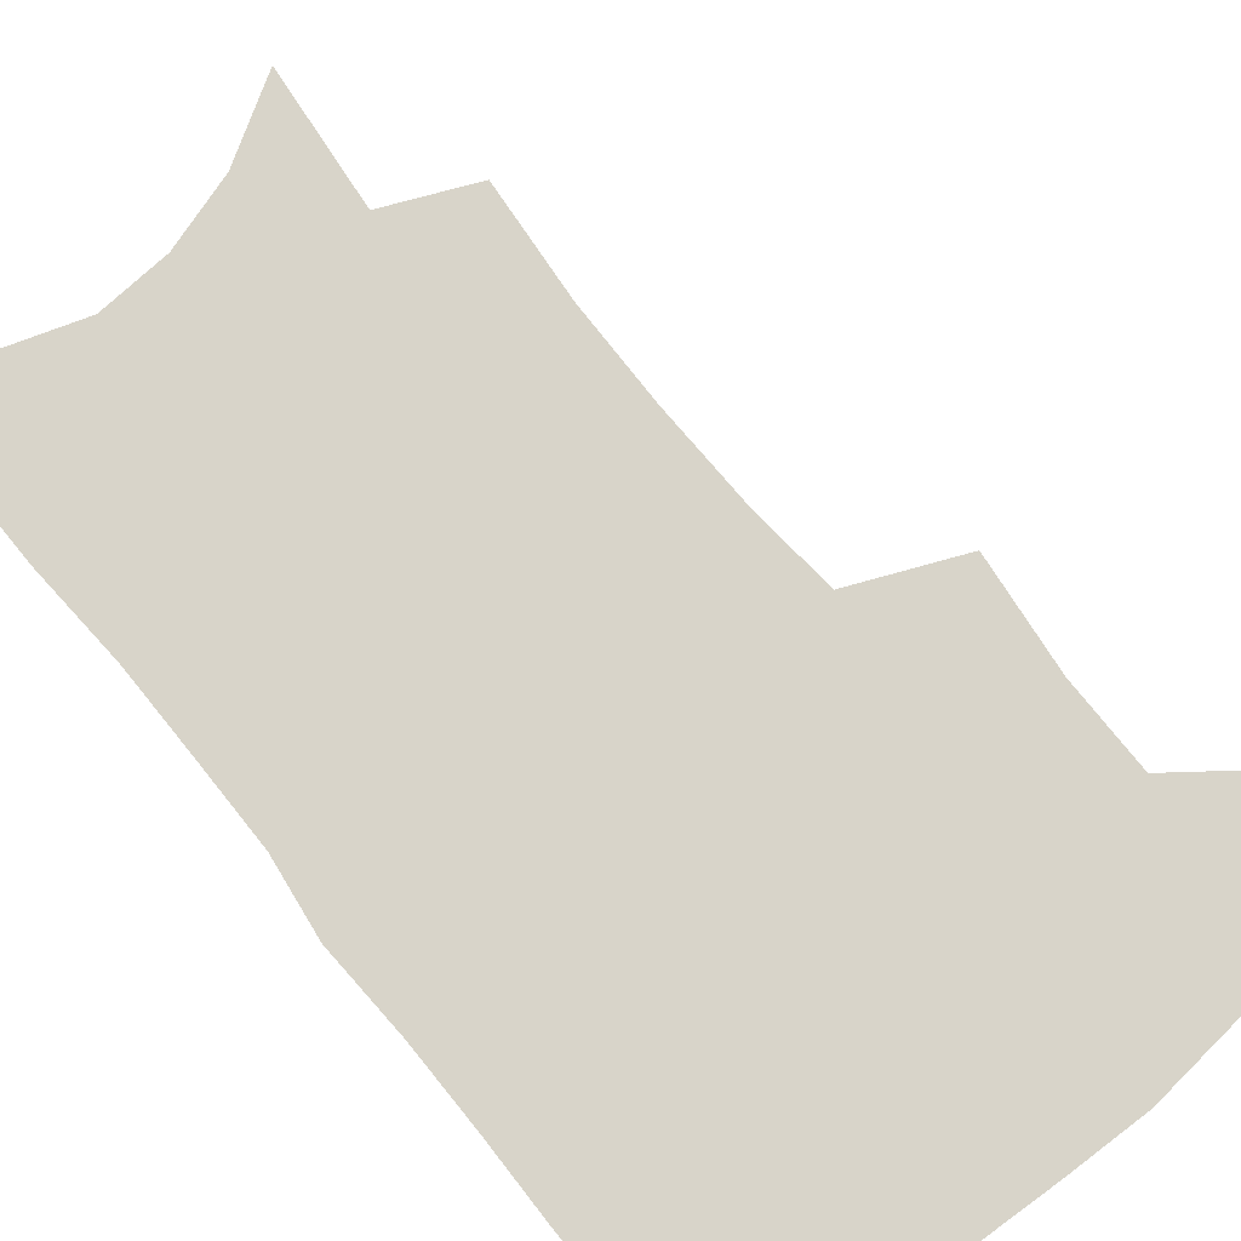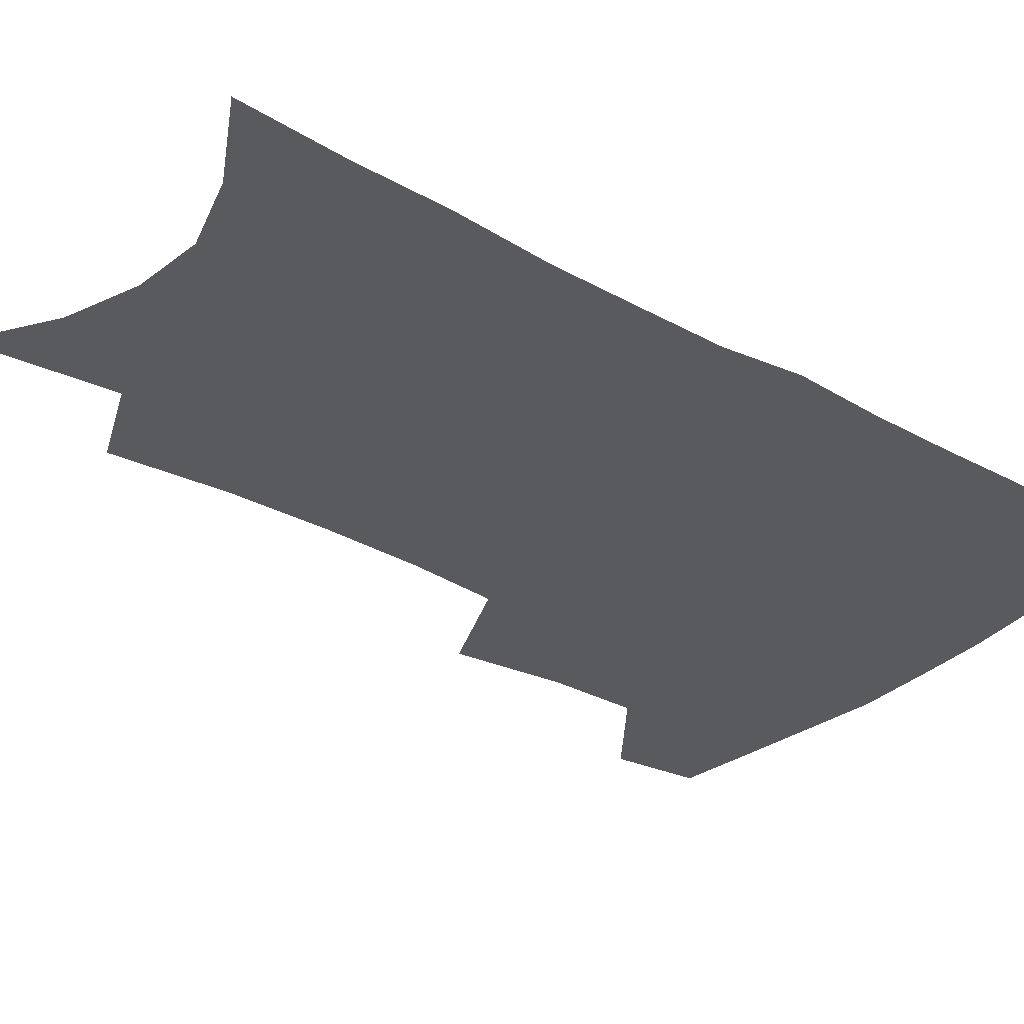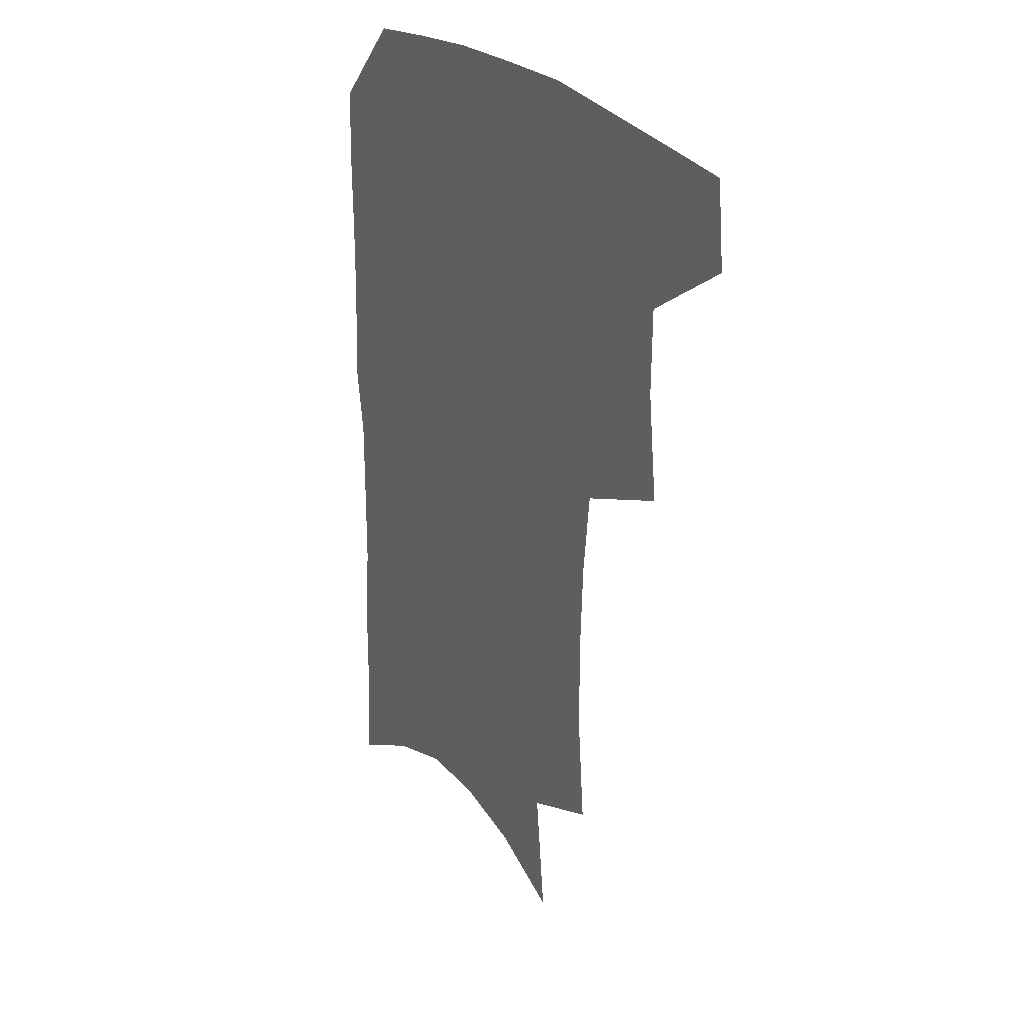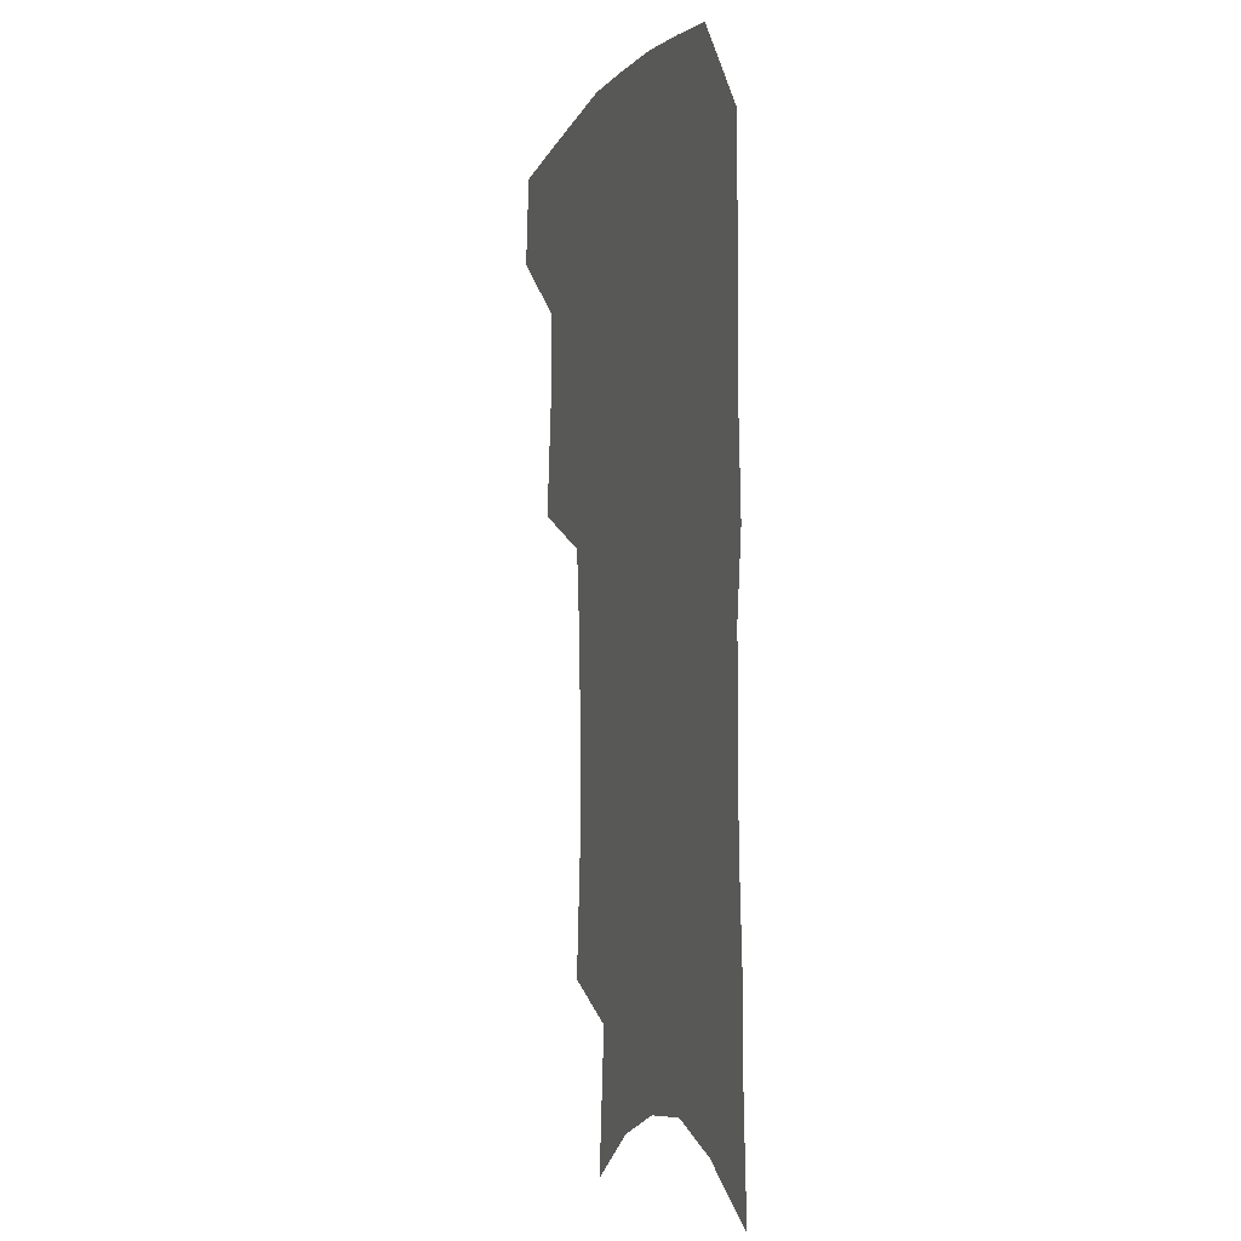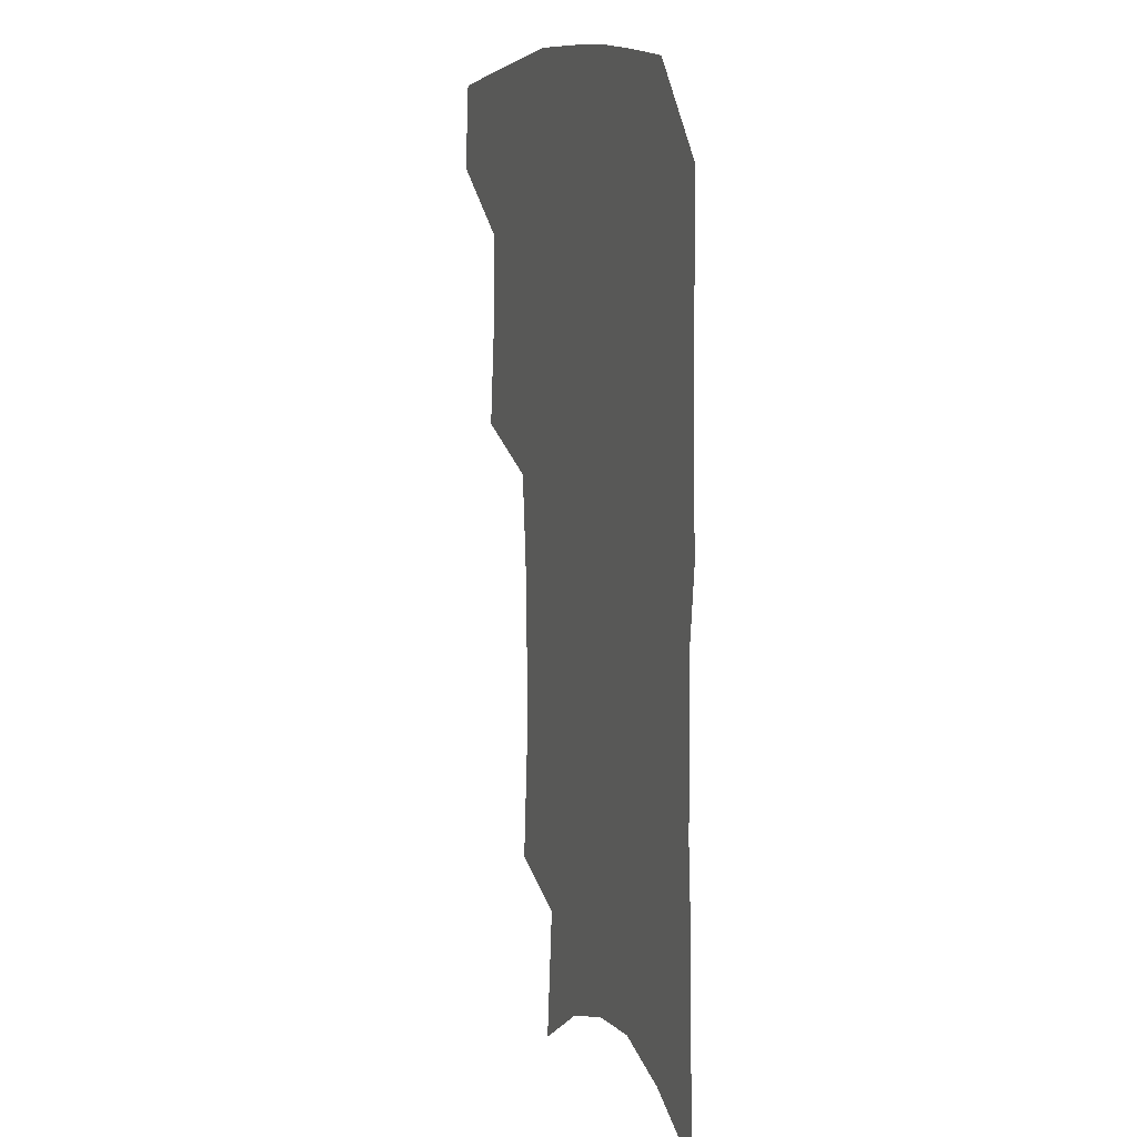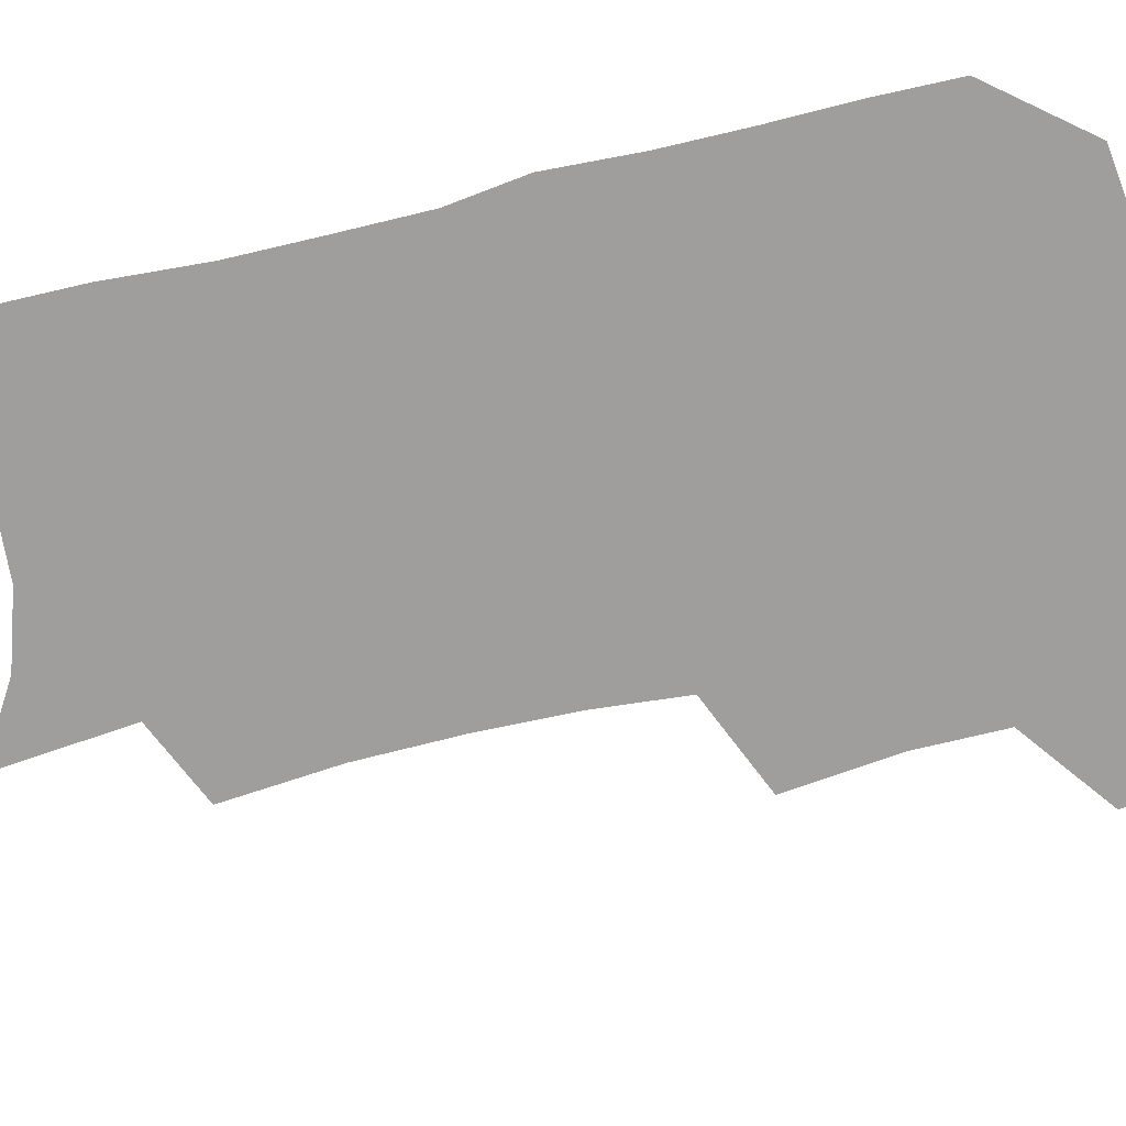
<metadata>
{"format":"obj","ext":"obj","renderer":"f3d","projection":"perspective","resolution":1024,"background":"white","views":[{"elev":75.4,"azim":141.7,"up":"+Z"},{"elev":-31.4,"azim":52.1,"up":"+Z"},{"elev":29.4,"azim":-126.2,"up":"+Y"},{"elev":-4.2,"azim":72.2,"up":"+Y"},{"elev":9.3,"azim":69.6,"up":"+Y"},{"elev":-70.9,"azim":104.0,"up":"+Z"}]}
</metadata>
<code>
v 485.3 470.5 0
v 488.6 502 0
v 514.5 372.7 0
v 518.9 413.2 0
v 518.8 445.7 0
v 521 477.7 0
v 517.8 505.6 0
v 551.9 209.7 0
v 555.4 252 0
v 555.7 289 0
v 554.5 324.5 0
v 551.5 357.2 0
v 550.3 391.4 0
v 550.3 423.3 0
v 550.6 453.2 0
v 549.7 480.7 0
v 546.2 508.8 0
v 578 146.2 0
v 582.7 196.7 0
v 584.8 239.1 0
v 583.6 272.6 0
v 583.4 308.7 0
v 581.8 340.5 0
v 578.9 368.5 0
v 578.9 400.8 0
v 579 430.1 0
v 578.8 457.1 0
v 577.5 482.7 0
v 574.1 511.9 0
v 606.1 164 0
v 609.6 215.1 0
v 608.9 248.8 0
v 607.7 281.5 0
v 606.8 314.9 0
v 605.5 346.2 0
v 604.4 374.9 0
v 603.8 403.2 0
v 604 431.9 0
v 604.2 458.2 0
v 604 483.8 0
v 603 511.3 0
v 632.5 172.9 0
v 632.8 217 0
v 632 253.2 0
v 630.8 285.9 0
v 629.9 315.3 0
v 628.8 346.1 0
v 628.4 377.2 0
v 628.3 405.4 0
v 628.5 433 0
v 629.2 458.6 0
v 630.3 483.2 0
v 630.6 510.3 0
v 658.3 175 0
v 656.4 216.3 0
v 656 248 0
v 654.5 281.6 0
v 652.7 317.3 0
v 651.8 347.6 0
v 652.5 374.2 0
v 652.6 402.8 0
v 652.3 431.7 0
v 653.4 457.2 0
v 655.4 481.9 0
v 657.9 507.3 0
v 685.3 166.6 0
v 682.3 206.7 0
v 681.1 241 0
v 678.2 277.5 0
v 678.7 307.4 0
v 677.5 339.1 0
v 677.3 368.7 0
v 678.3 396.6 0
v 679.8 424 0
v 680 452 0
v 679.9 479.6 0
v 683.6 503.9 0
v 691 541 0
v 715.9 149.6 0
v 713.6 187.6 0
v 713.1 221 0
v 710.5 257.1 0
v 710.1 289.2 0
v 709.9 320.9 0
v 713.3 348.7 0
v 711.4 381.3 0
v 711 411.9 0
v 711.2 441.5 0
v 710.4 471 0
f 5 6 1
f 1 6 2
f 6 7 2
f 12 13 3
f 3 13 4
f 13 14 4
f 4 14 5
f 14 15 5
f 5 15 6
f 15 16 6
f 6 16 7
f 16 17 7
f 19 20 8
f 8 20 9
f 20 21 9
f 9 21 10
f 21 22 10
f 10 22 11
f 22 23 11
f 11 23 12
f 23 24 12
f 12 24 13
f 24 25 13
f 13 25 14
f 25 26 14
f 14 26 15
f 26 27 15
f 15 27 16
f 27 28 16
f 16 28 17
f 28 29 17
f 18 30 19
f 30 31 19
f 19 31 20
f 31 32 20
f 20 32 21
f 32 33 21
f 21 33 22
f 33 34 22
f 22 34 23
f 34 35 23
f 23 35 24
f 35 36 24
f 24 36 25
f 36 37 25
f 25 37 26
f 37 38 26
f 26 38 27
f 38 39 27
f 27 39 28
f 39 40 28
f 28 40 29
f 40 41 29
f 30 42 31
f 42 43 31
f 31 43 32
f 43 44 32
f 32 44 33
f 44 45 33
f 33 45 34
f 45 46 34
f 34 46 35
f 46 47 35
f 35 47 36
f 47 48 36
f 36 48 37
f 48 49 37
f 37 49 38
f 49 50 38
f 38 50 39
f 50 51 39
f 39 51 40
f 51 52 40
f 40 52 41
f 52 53 41
f 42 54 43
f 54 55 43
f 43 55 44
f 55 56 44
f 44 56 45
f 56 57 45
f 45 57 46
f 57 58 46
f 46 58 47
f 58 59 47
f 47 59 48
f 59 60 48
f 48 60 49
f 60 61 49
f 49 61 50
f 61 62 50
f 50 62 51
f 62 63 51
f 51 63 52
f 63 64 52
f 52 64 53
f 64 65 53
f 54 66 55
f 66 67 55
f 55 67 56
f 67 68 56
f 56 68 57
f 68 69 57
f 57 69 58
f 69 70 58
f 58 70 59
f 70 71 59
f 59 71 60
f 71 72 60
f 60 72 61
f 72 73 61
f 61 73 62
f 73 74 62
f 62 74 63
f 74 75 63
f 63 75 64
f 75 76 64
f 64 76 65
f 76 77 65
f 66 79 67
f 79 80 67
f 67 80 68
f 80 81 68
f 68 81 69
f 81 82 69
f 69 82 70
f 82 83 70
f 70 83 71
f 83 84 71
f 71 84 72
f 84 85 72
f 72 85 73
f 85 86 73
f 73 86 74
f 86 87 74
f 74 87 75
f 87 88 75
f 75 88 76
f 88 89 76
f 76 89 77

</code>
